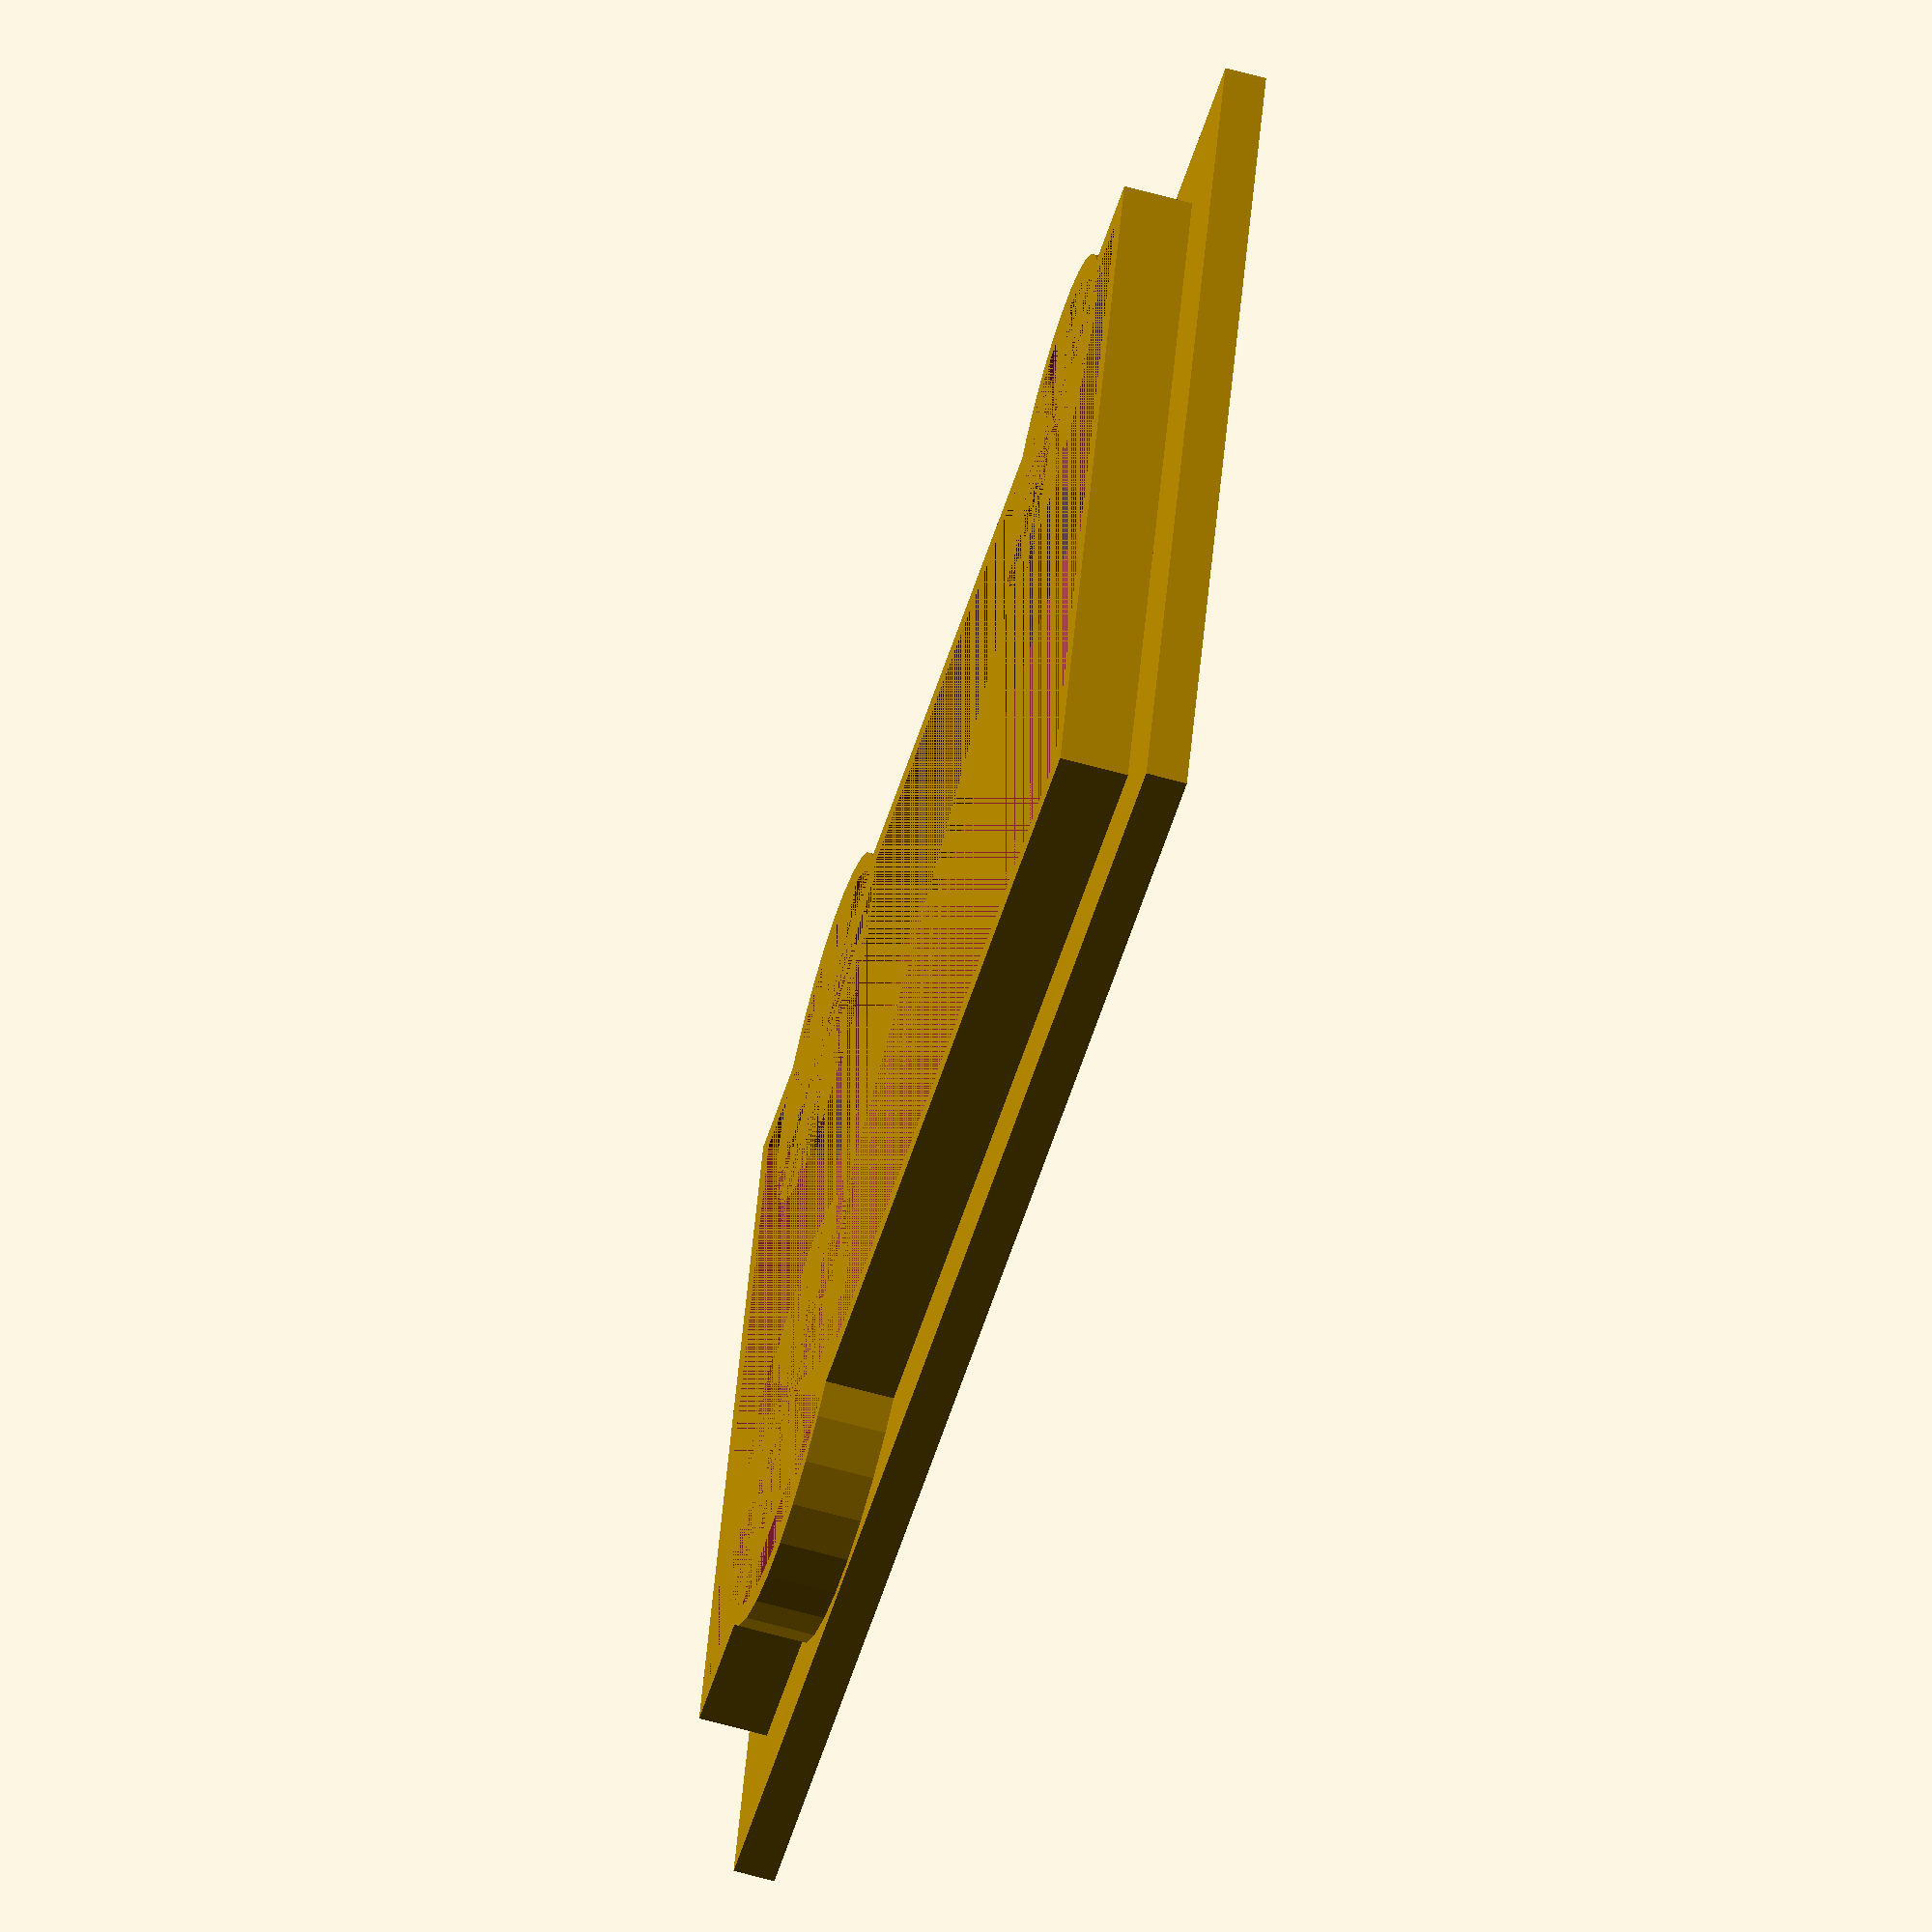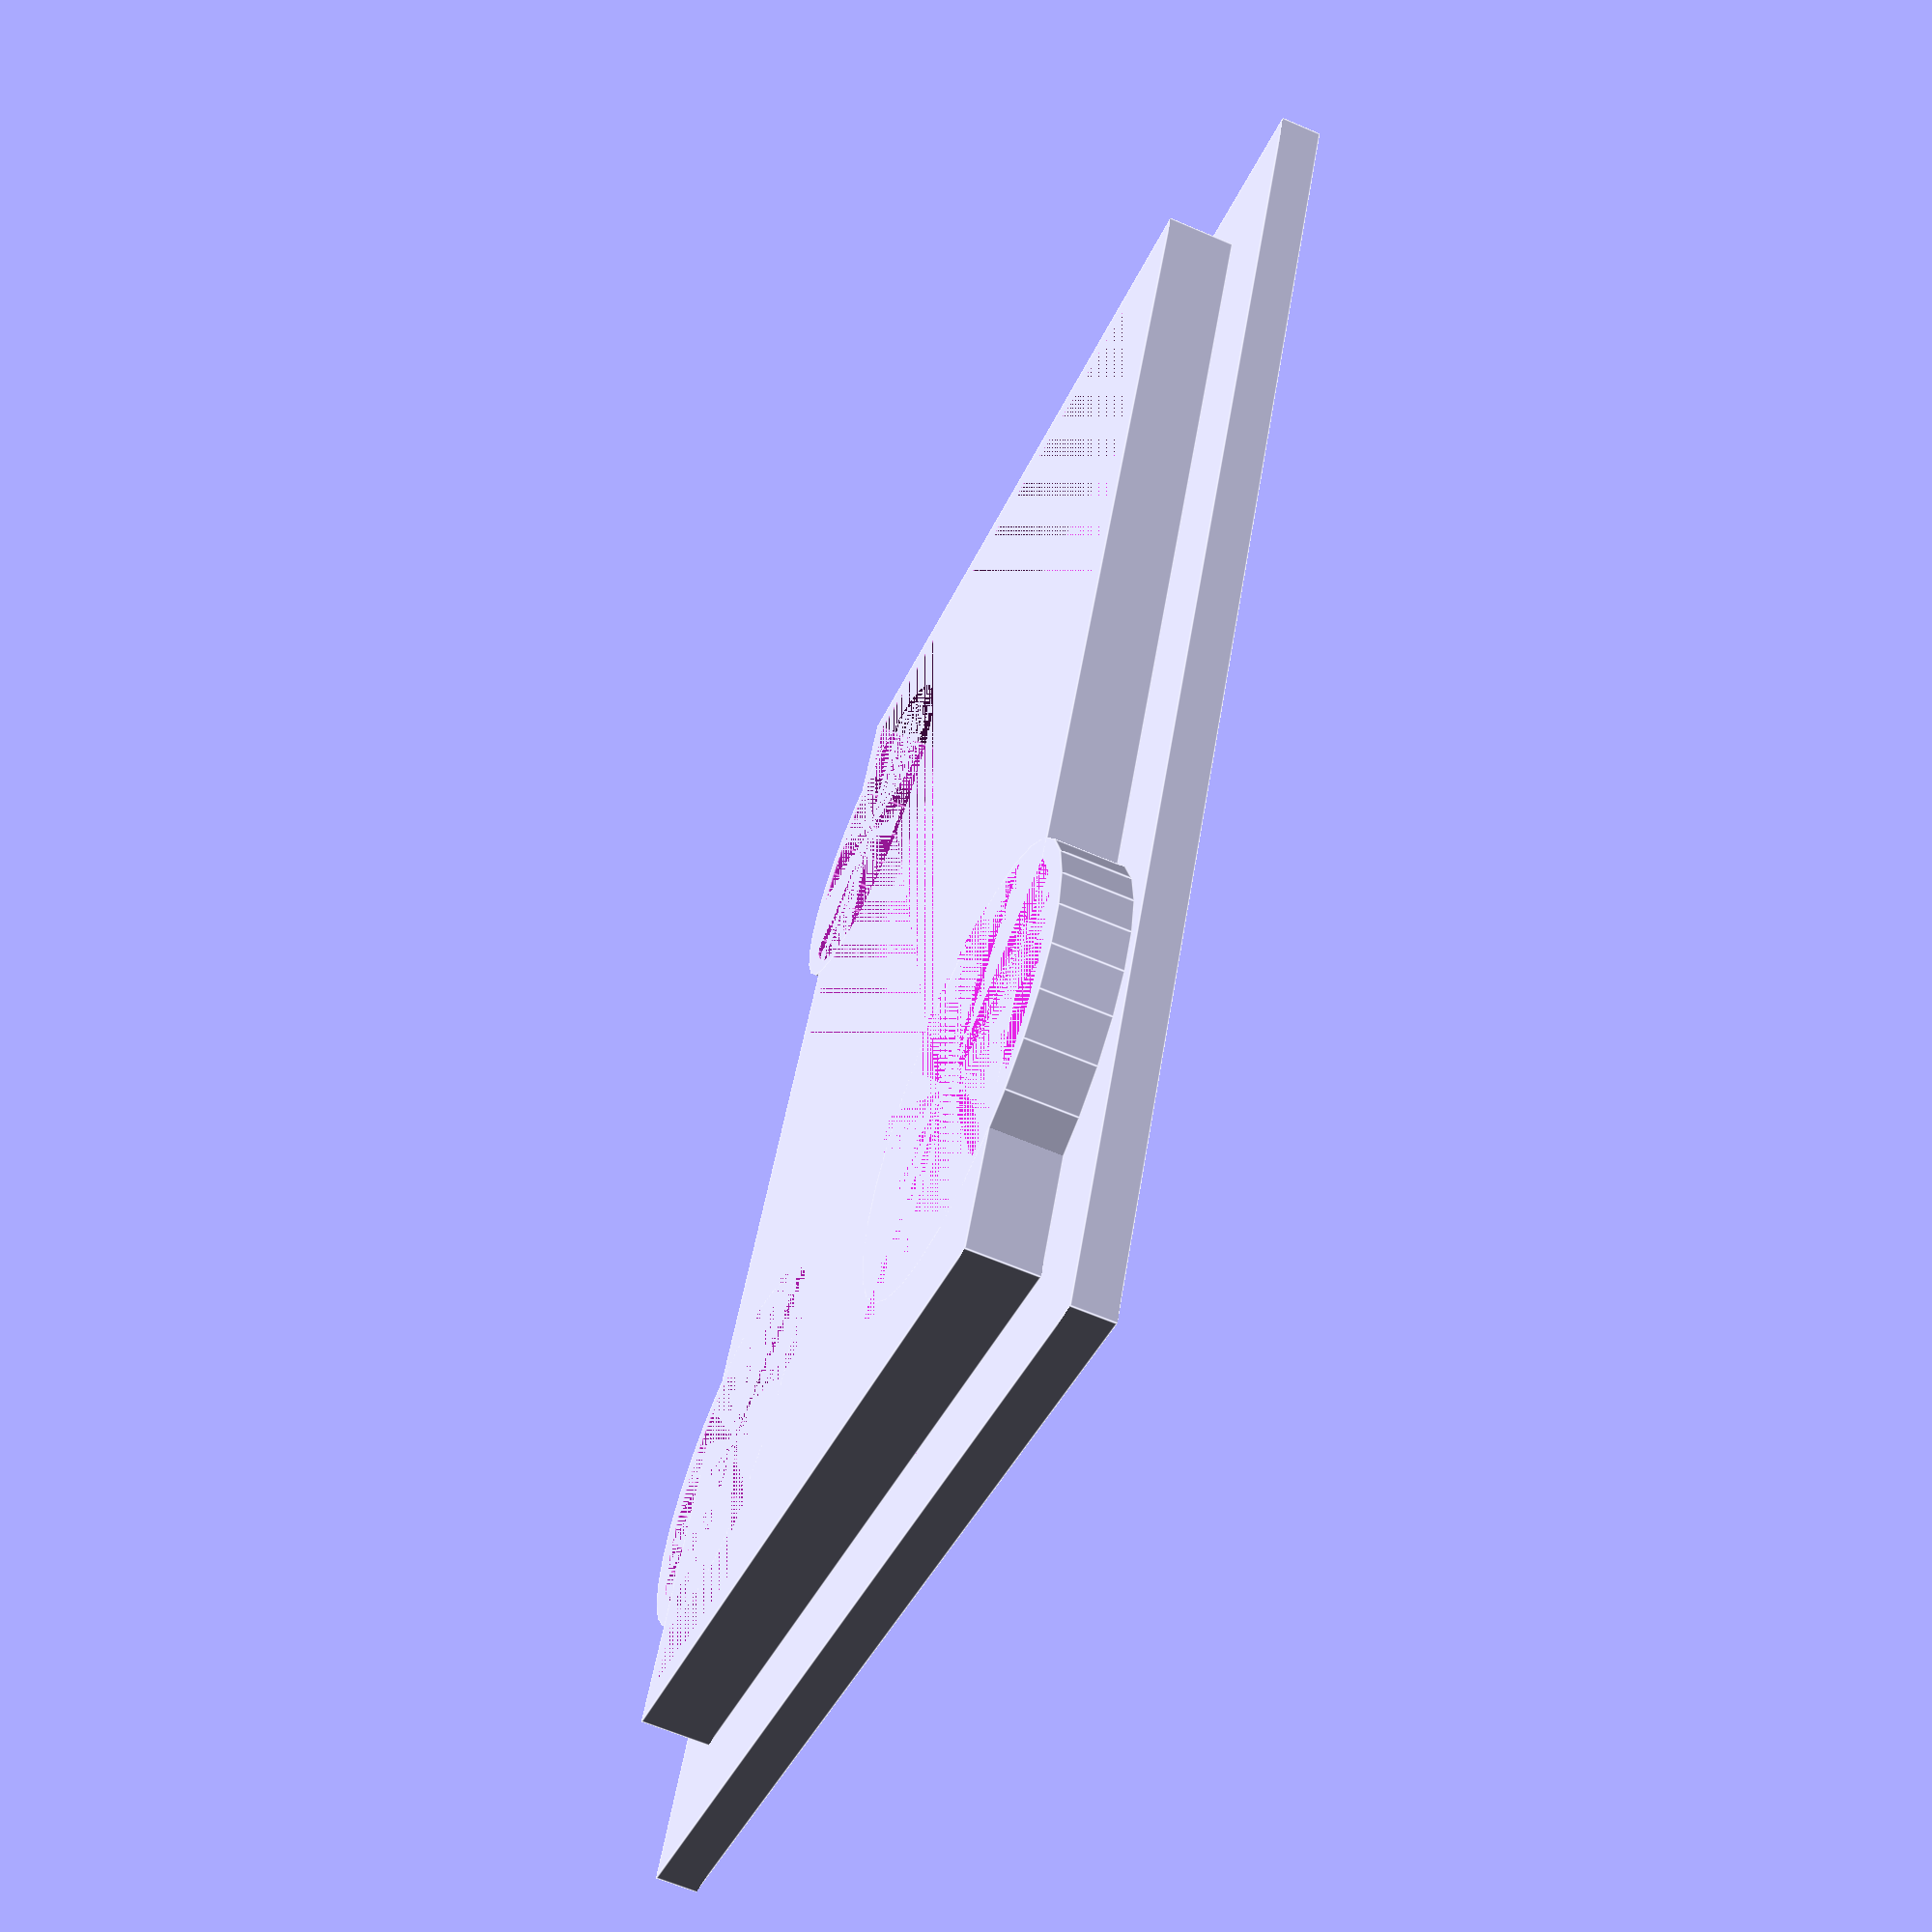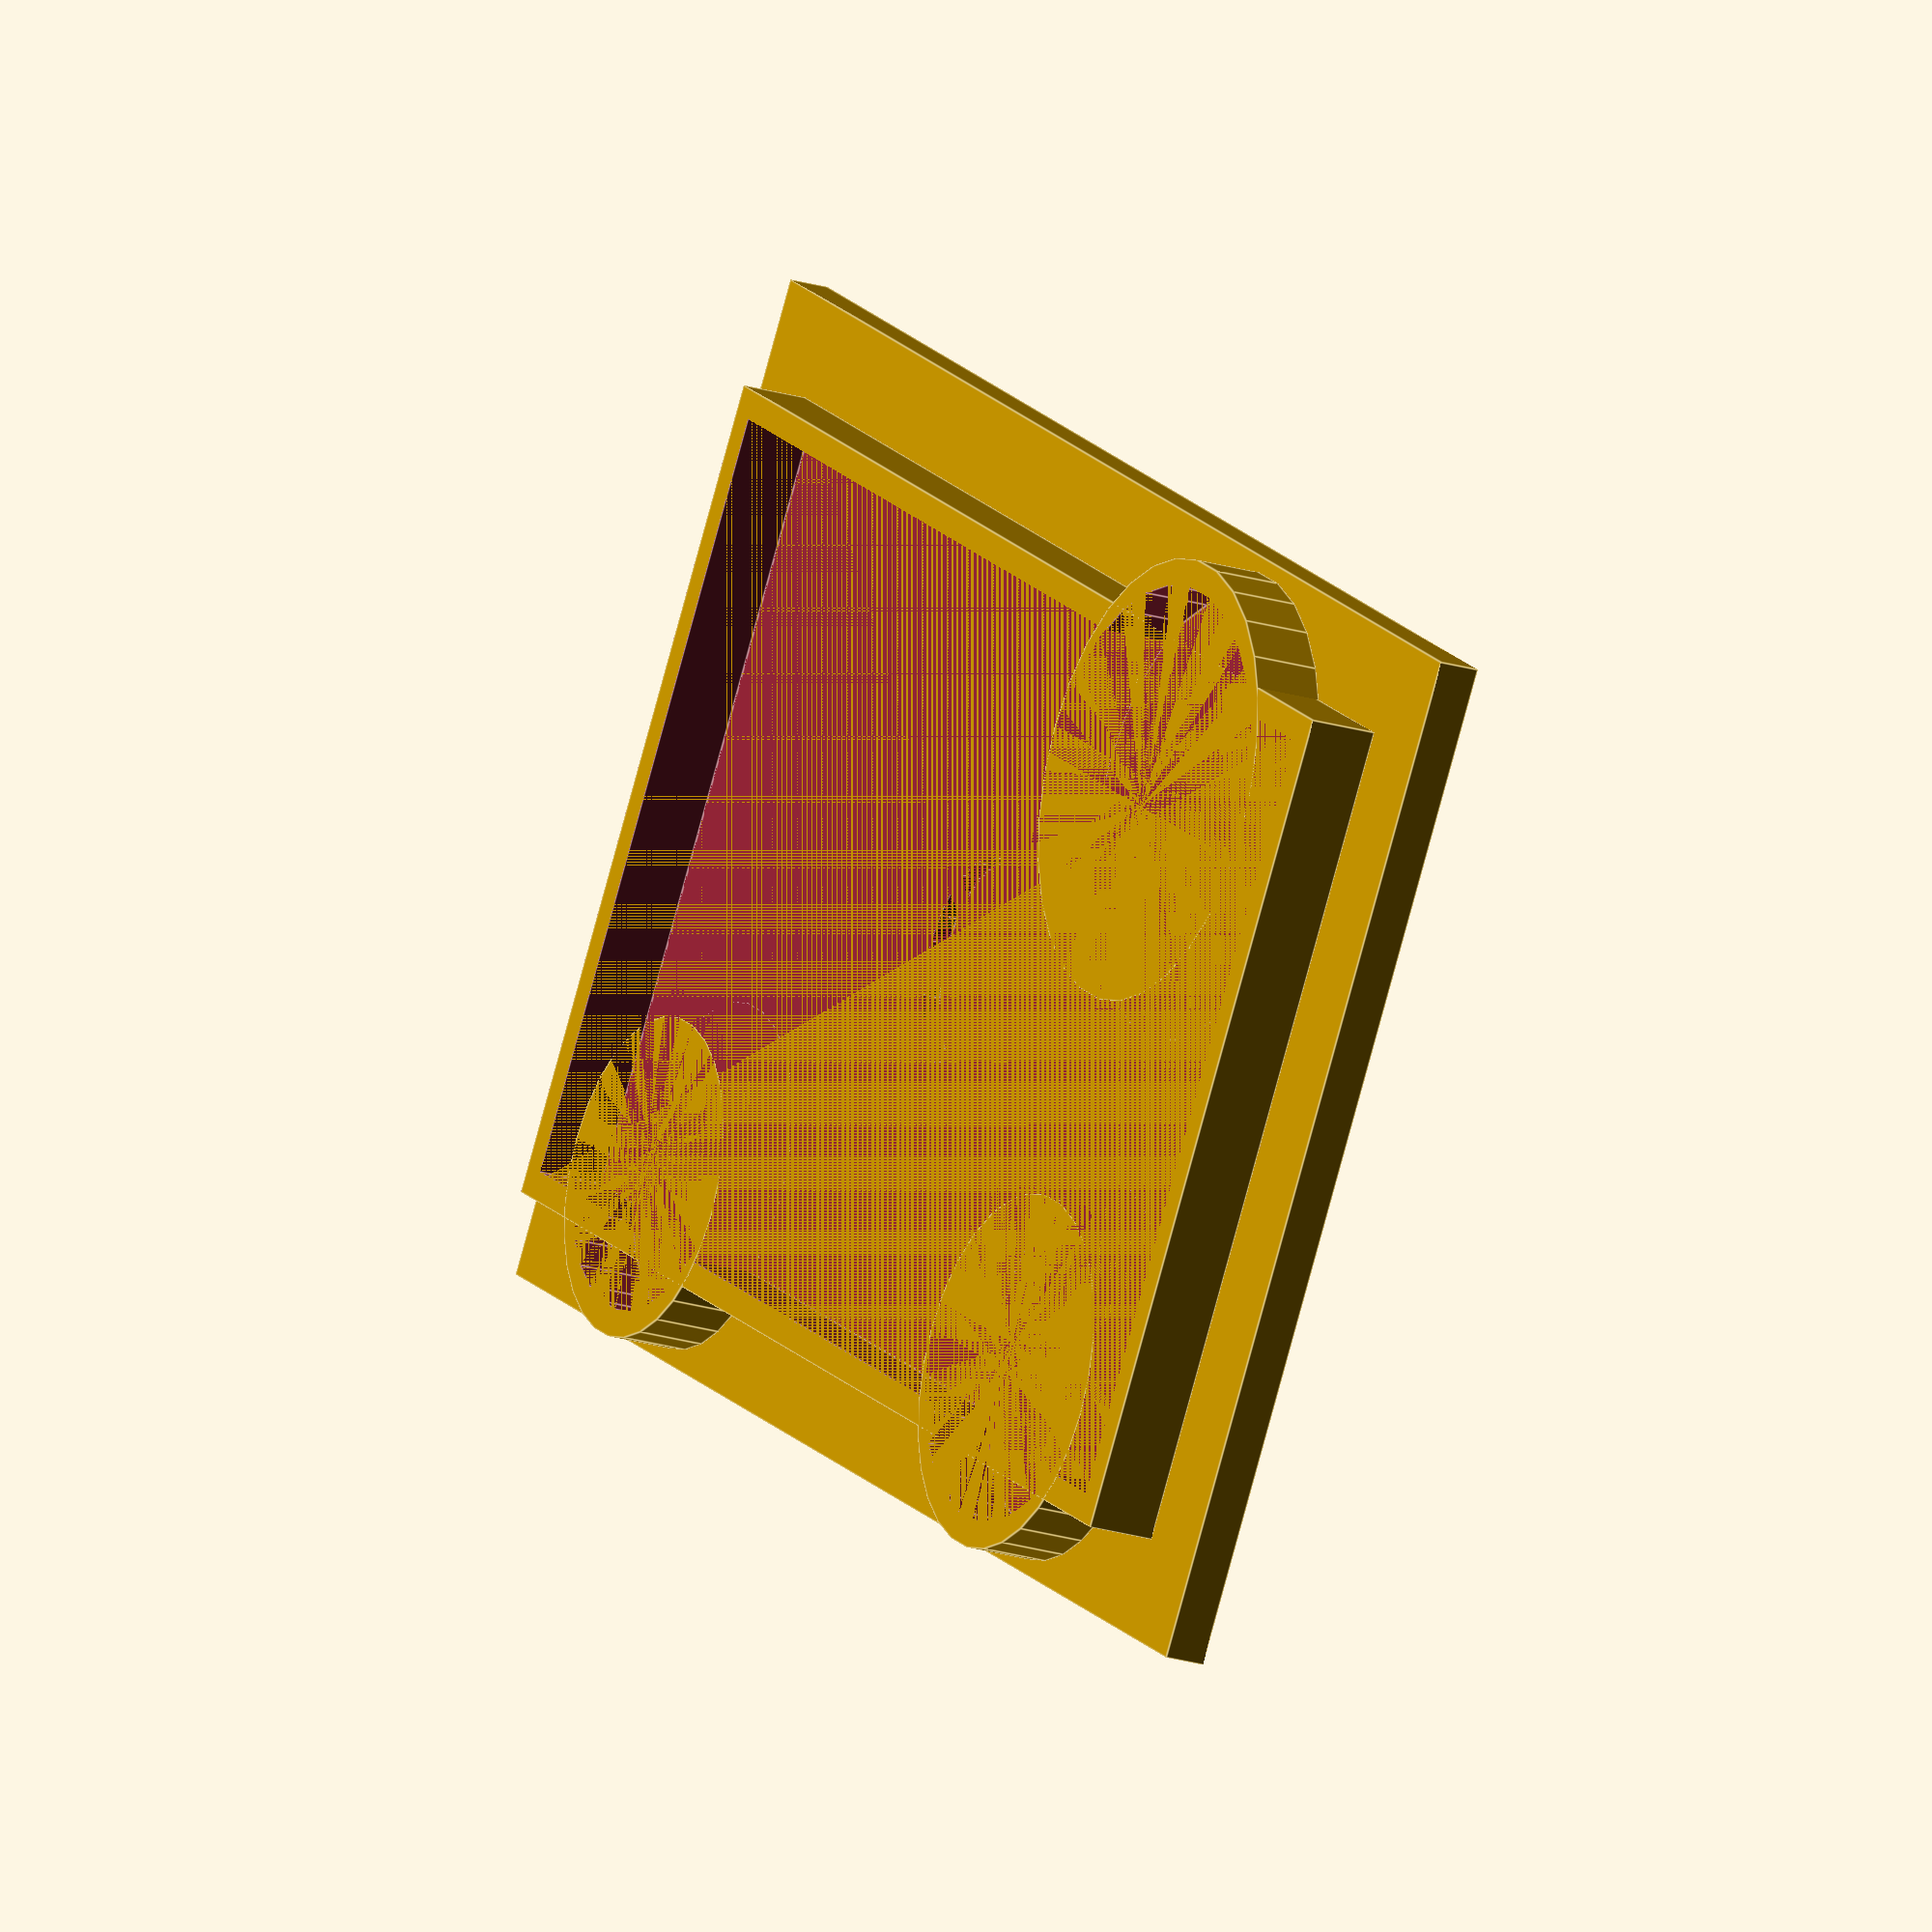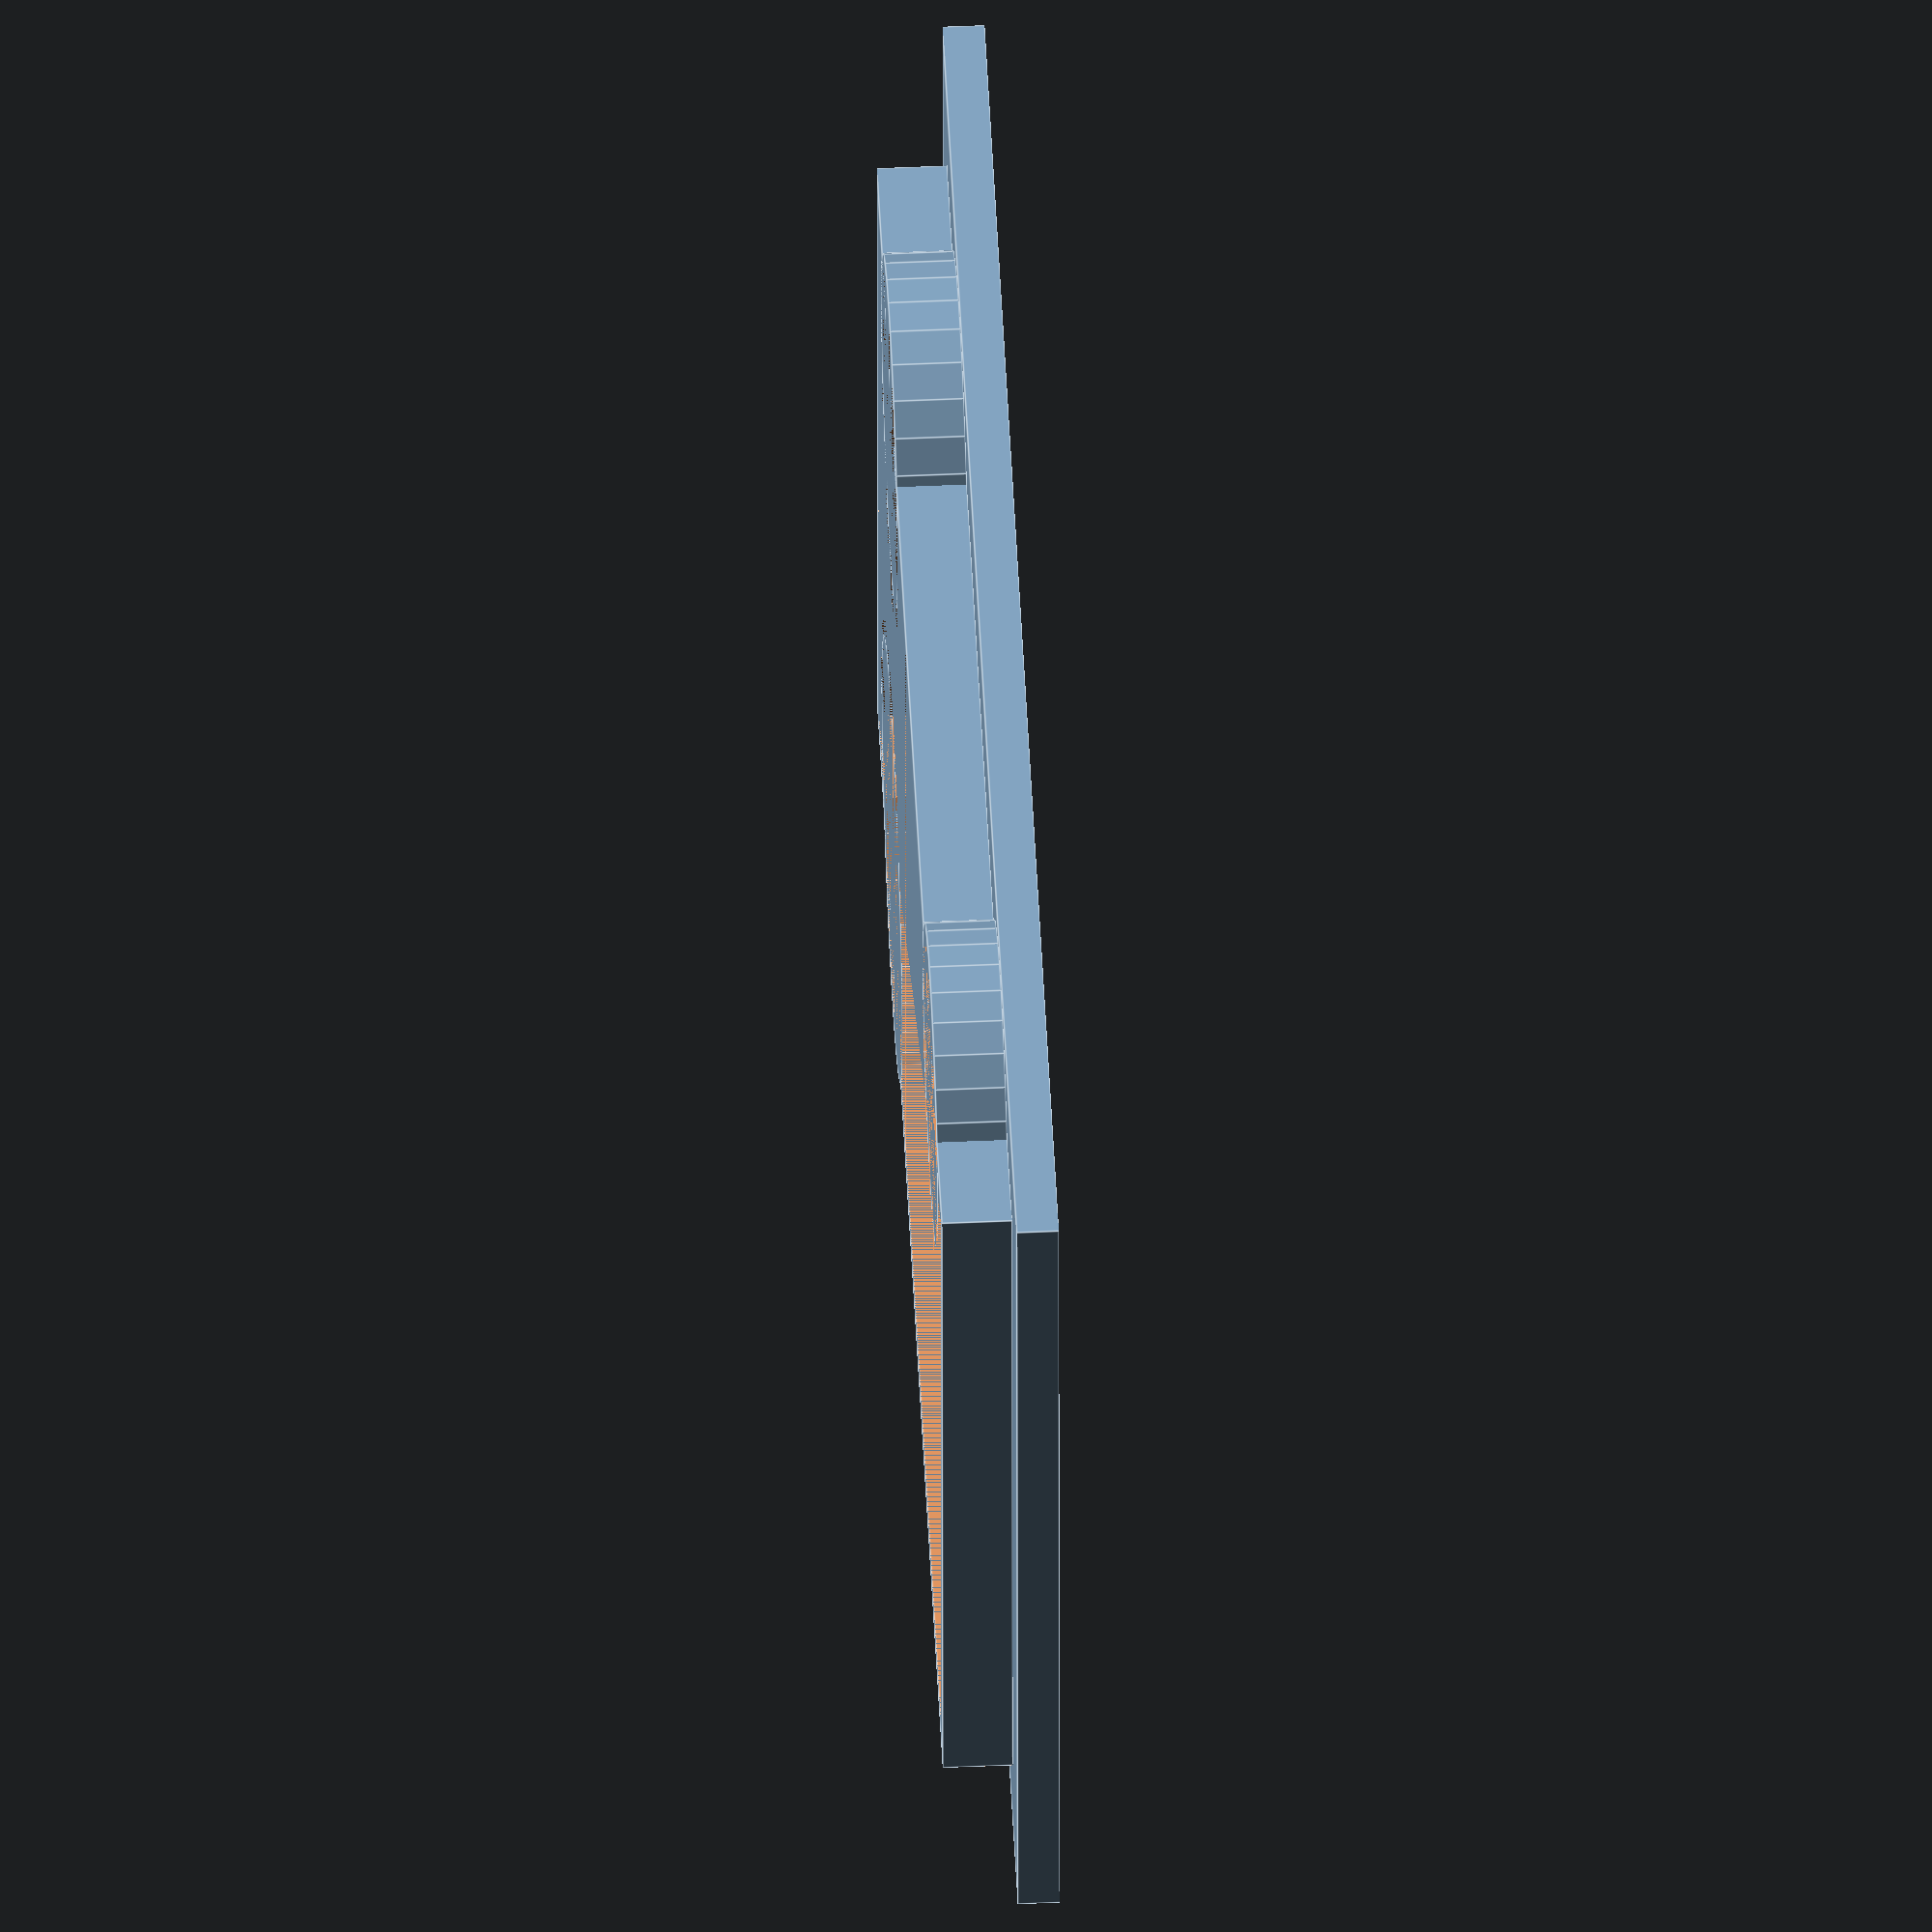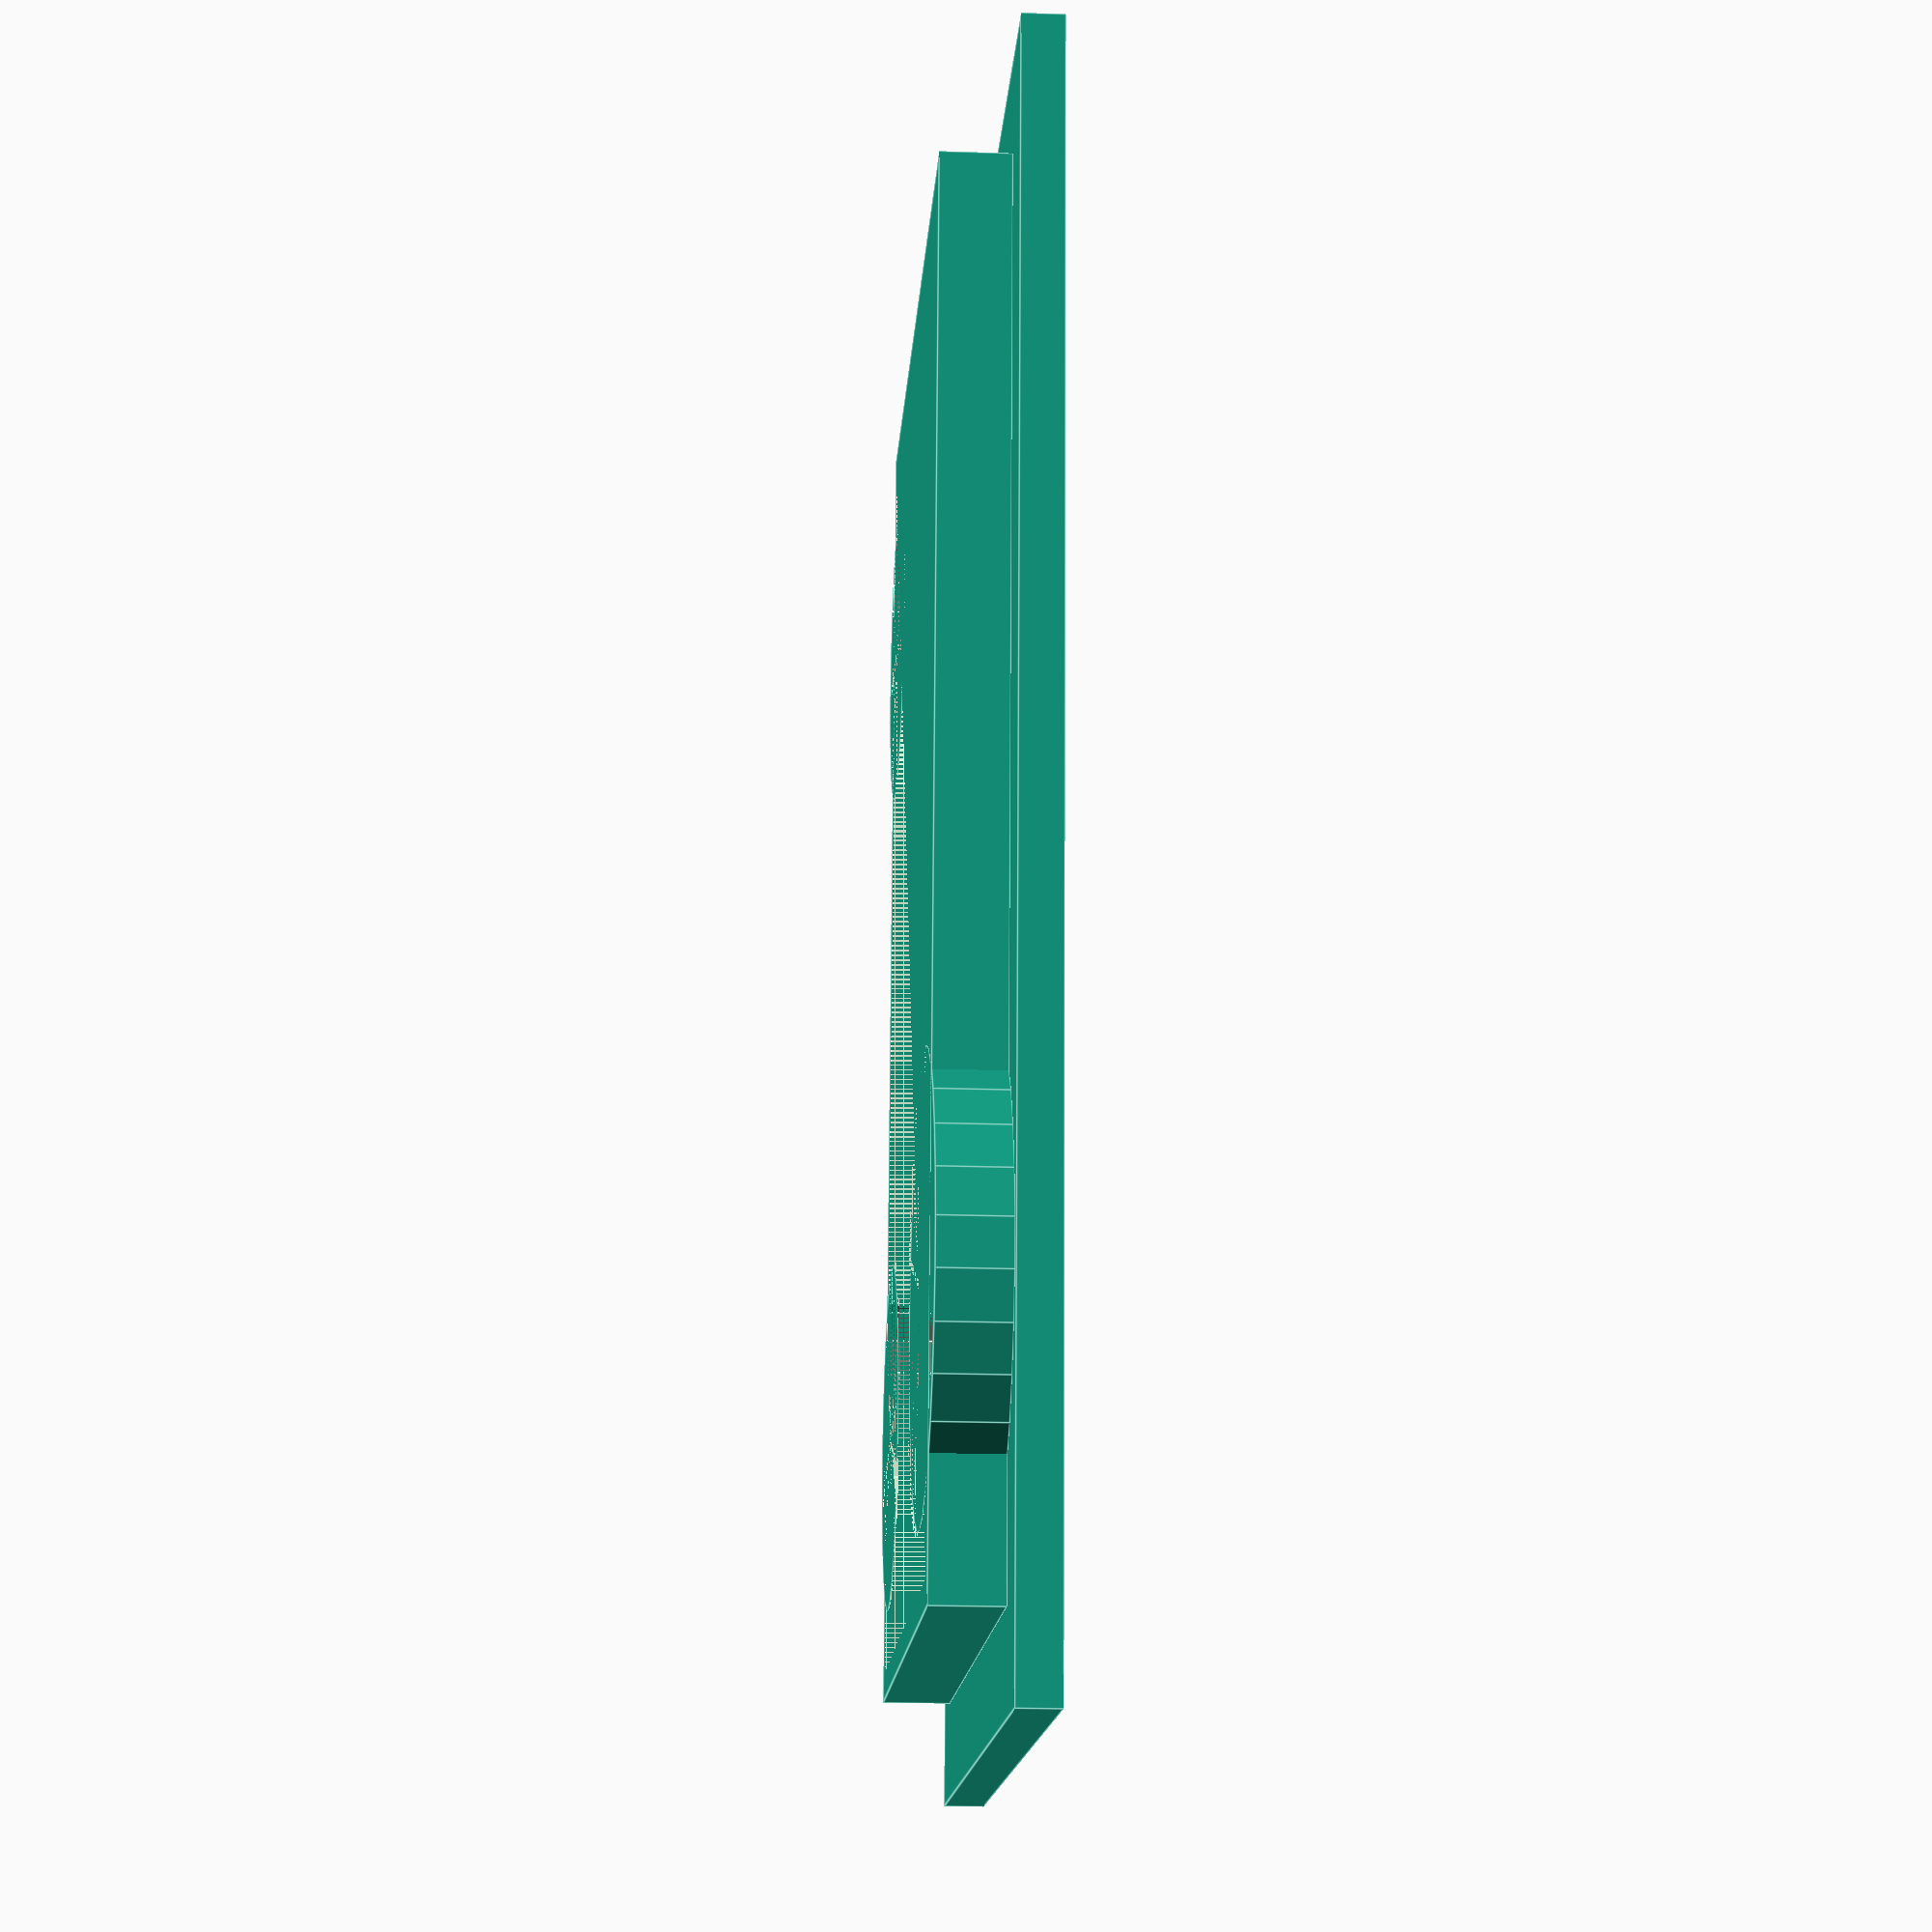
<openscad>
length = 93;
width = 55;
height = 3;
rimHeight = 5;
rimThickness = 2;
notchLength = 25;
//Based on washer size:
washerDiameter = 16.25;
washerHeight = 1.4;
rimPadding = 1;
totalHeight = height + rimHeight;

totalLength = length + rimThickness * 2 + rimPadding;
totalWidth = width + rimThickness * 2 + rimPadding;
extraLidForCircles = 7;

medicalTokenDiameter = 25.16 + .5;
medicalTokenOffset = 4;

adminTokenDiameter = 22.7 + .5;
adminTokenOffset = 4;

chiefTokenDiameter = 31.5 + .5;
chiefTokenOffset = 4;
mirror([0, 1, 0])
union()
{
    difference() {
        translate([-extraLidForCircles, -extraLidForCircles, 0])
            cube([totalLength + 2 * extraLidForCircles, totalWidth + 2 * extraLidForCircles, height]);
        translate([totalLength/2, totalWidth/2, height - washerHeight])
            cylinder(washerHeight, d=washerDiameter);
    }
    
    difference() {
        translate([0, 0, height])
            cube([totalLength, totalWidth, rimHeight]);
        translate([rimThickness, rimThickness, height])
            cube([length + rimPadding, width + rimPadding, rimHeight]);
        RightLengthCircles();
        LeftLengthCircles();
    }
    
    difference(){
        union()
        {
            translate([0, -rimThickness, 0])
                LeftLengthCircles();
            translate([0, rimThickness, 0])
                RightLengthCircles();
        }
        translate([0, 0, height])
            cube([totalLength, totalWidth, rimHeight]);
        RightLengthCircles();
        LeftLengthCircles();
    }
}


module LeftLengthCircles()
{
    spaceBetweenCircles = 3;
    
    translate(
        [
            spaceBetweenCircles + medicalTokenDiameter/2 + rimThickness + rimPadding,  
            medicalTokenDiameter/2 - medicalTokenOffset,
            height
        ])
        cylinder(rimHeight, d=medicalTokenDiameter);


    translate(
        [
            totalLength - (adminTokenDiameter/2 + spaceBetweenCircles + rimThickness + rimPadding),
            adminTokenDiameter/2 - adminTokenOffset,
            height
        ])
        cylinder(rimHeight, d=adminTokenDiameter);
        
        
    
}

module RightLengthCircles()
{
    spaceBetweenCircles = 3;
    translate(
        [
            spaceBetweenCircles + chiefTokenDiameter/2 + rimThickness + rimPadding,
            totalWidth - (chiefTokenDiameter/2 - chiefTokenOffset),
            height
        ])
        cylinder(rimHeight, d=chiefTokenDiameter);

    
}


</openscad>
<views>
elev=62.9 azim=16.2 roll=74.2 proj=o view=wireframe
elev=243.2 azim=112.5 roll=113.6 proj=p view=edges
elev=200.8 azim=32.6 roll=119.3 proj=o view=edges
elev=309.0 azim=358.9 roll=87.3 proj=o view=edges
elev=20.1 azim=275.7 roll=86.4 proj=p view=edges
</views>
